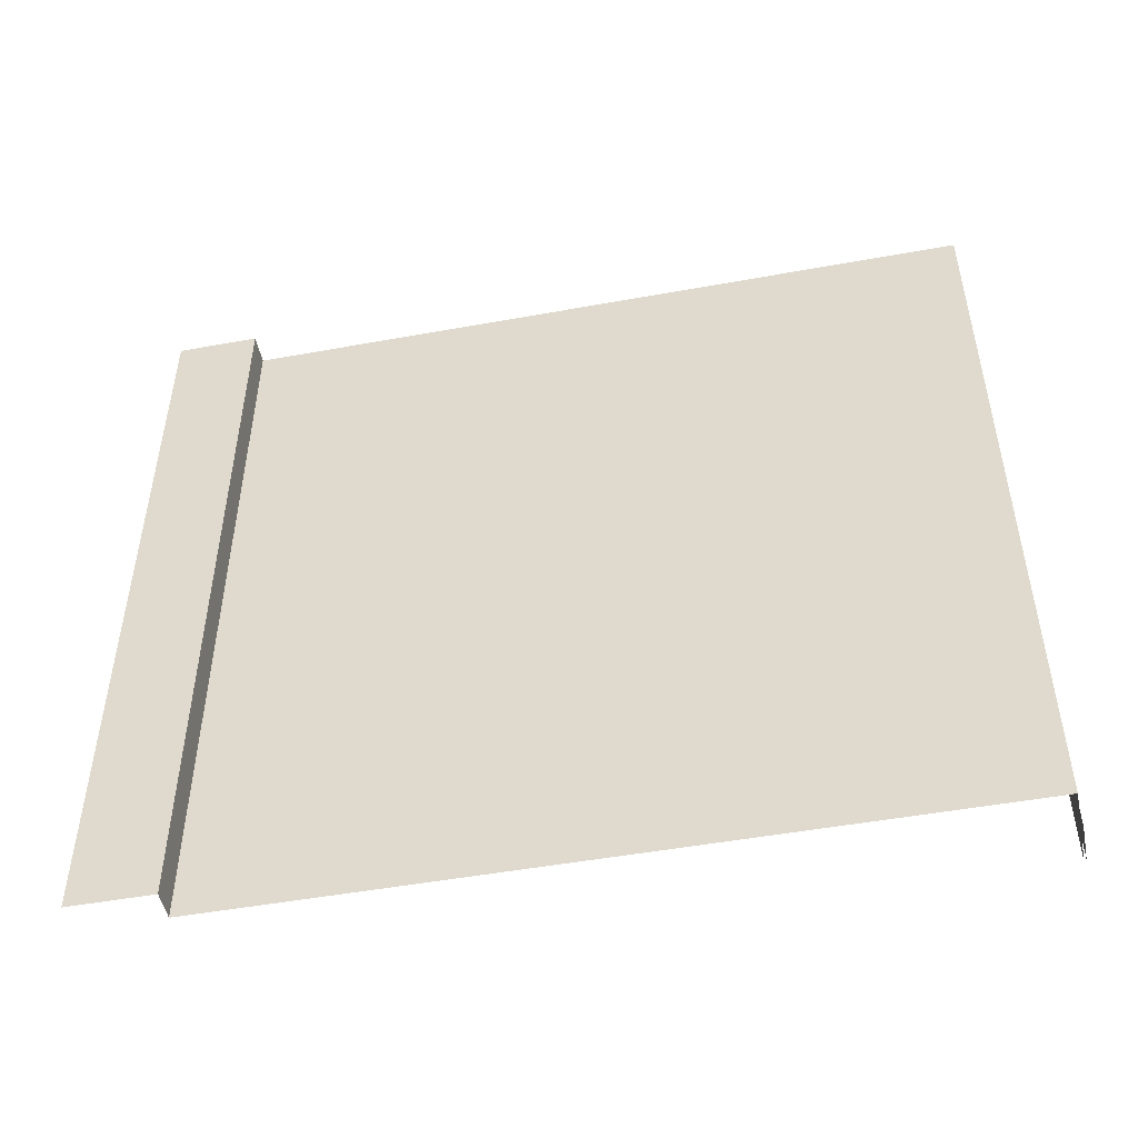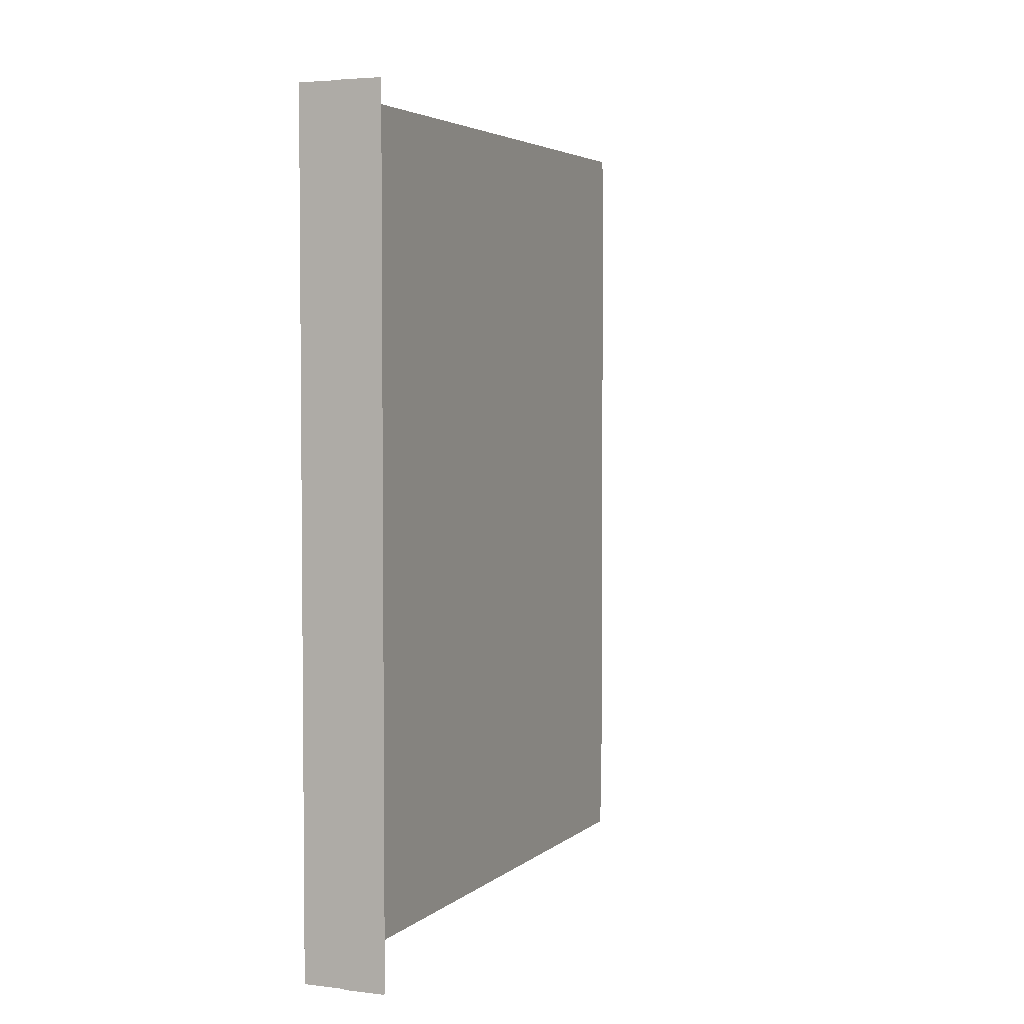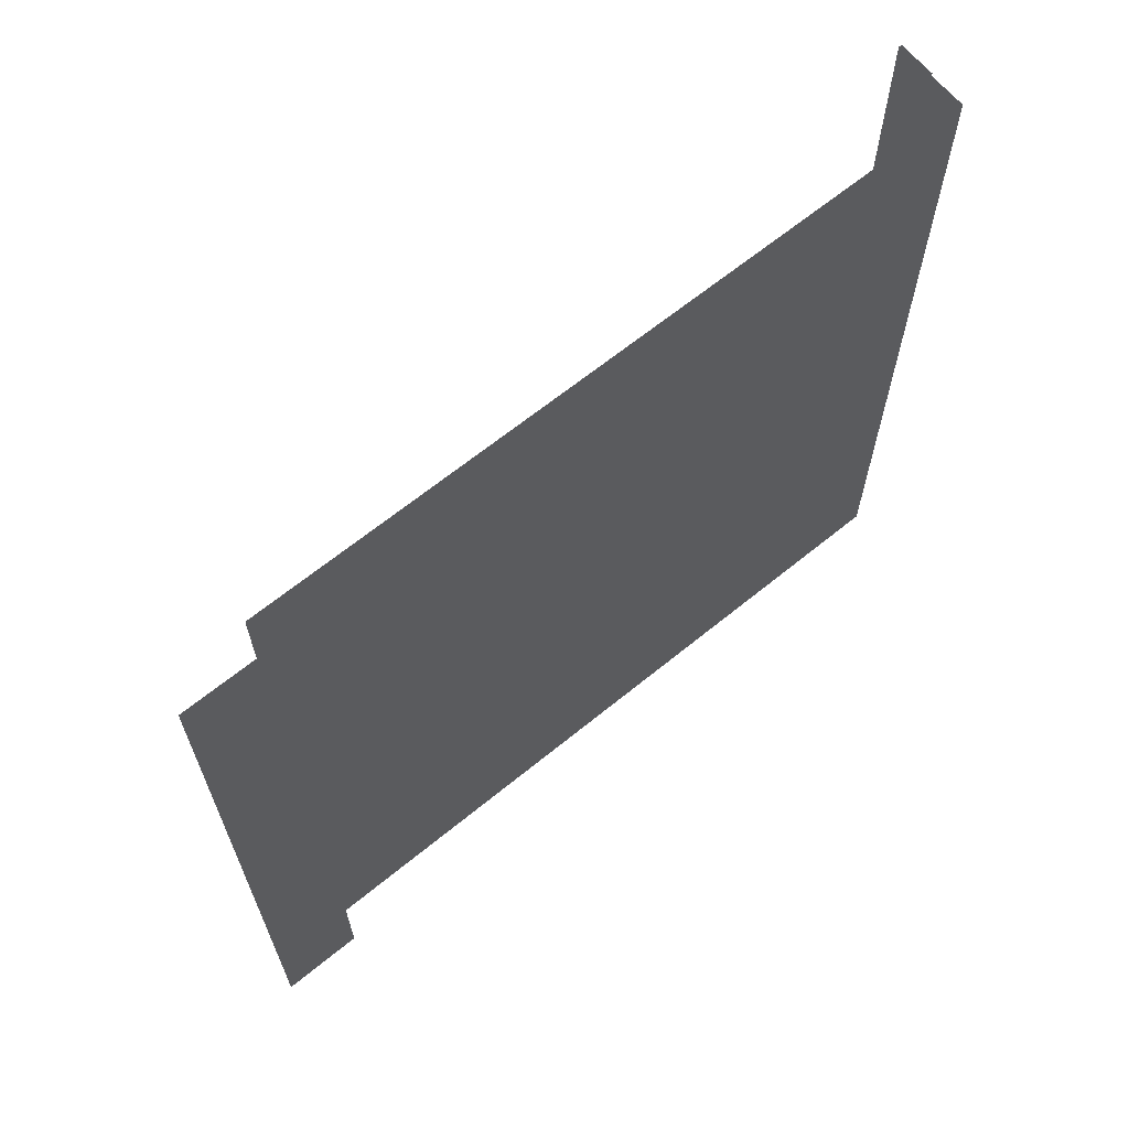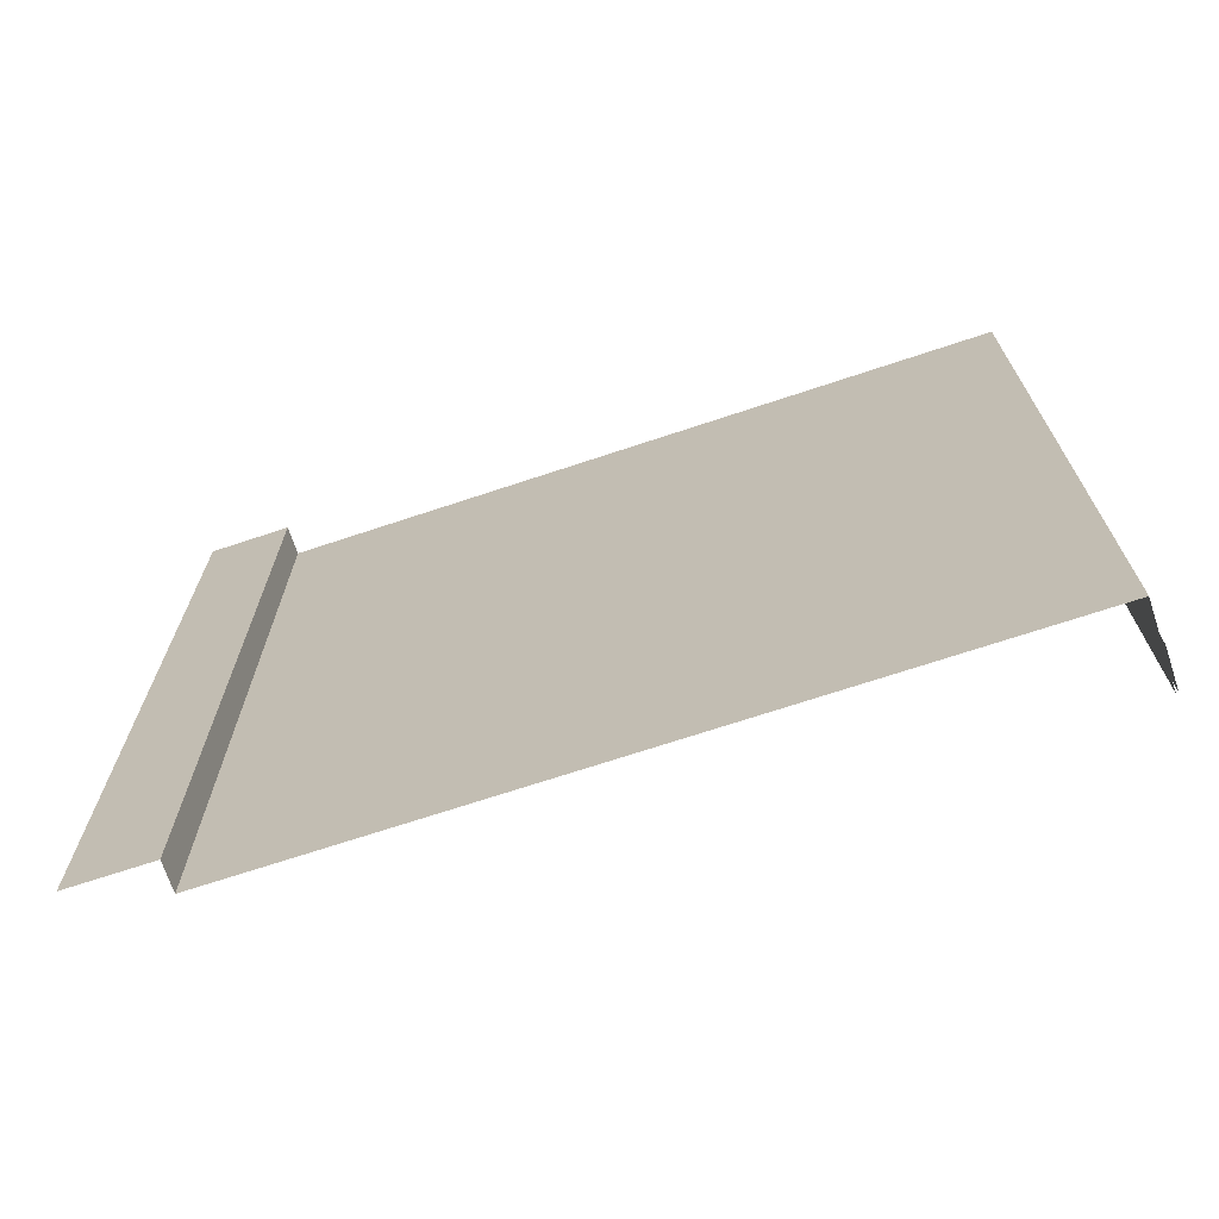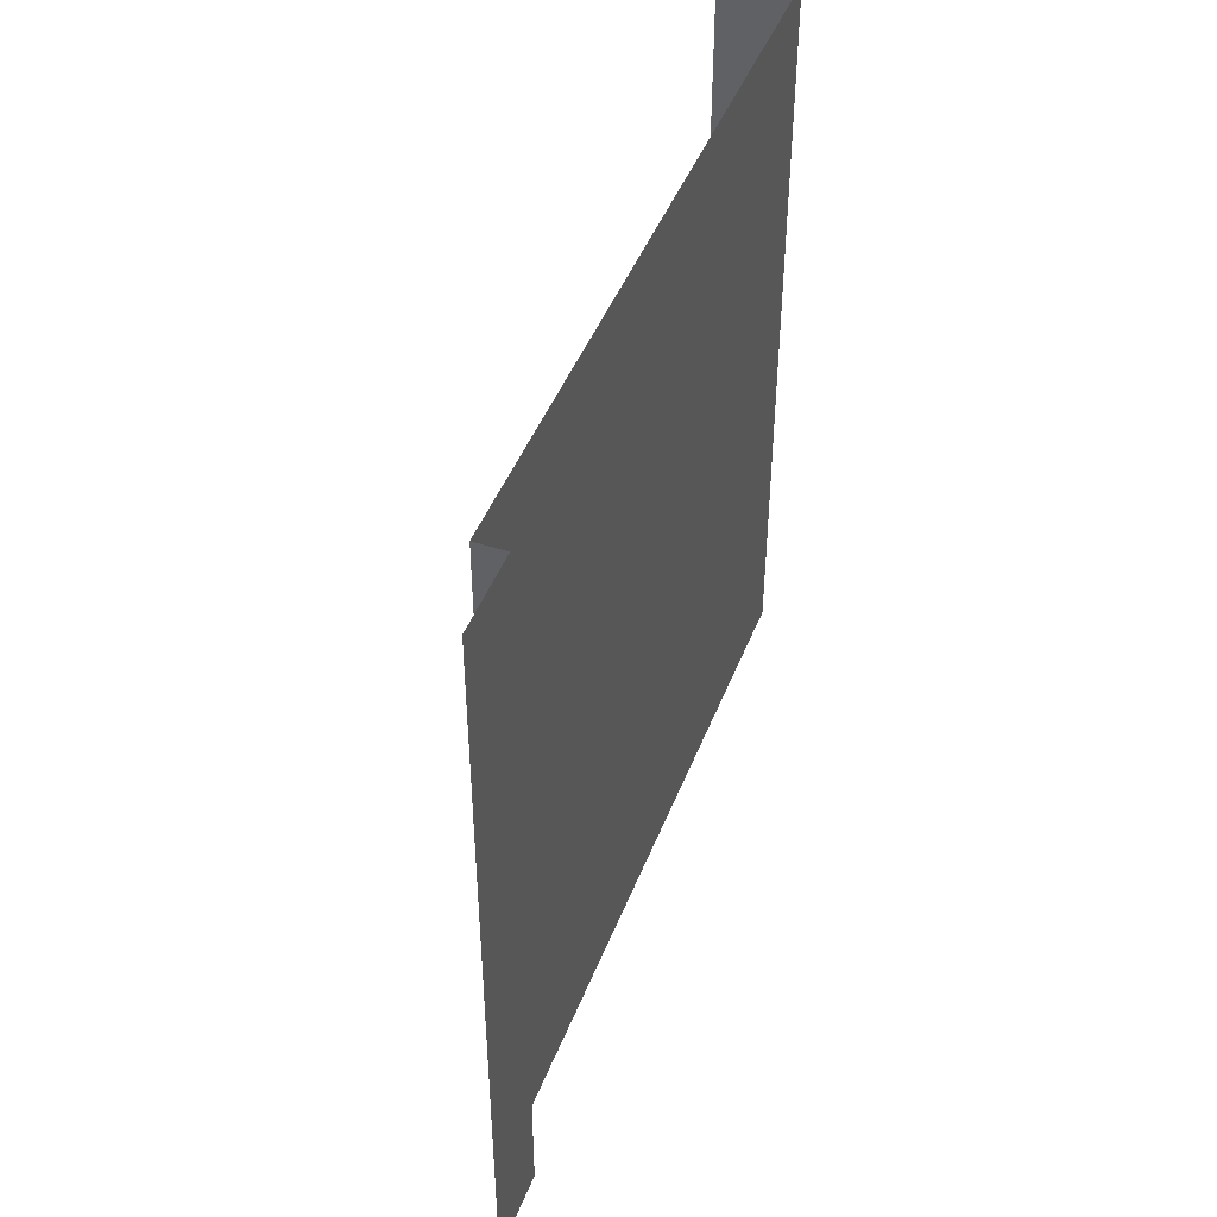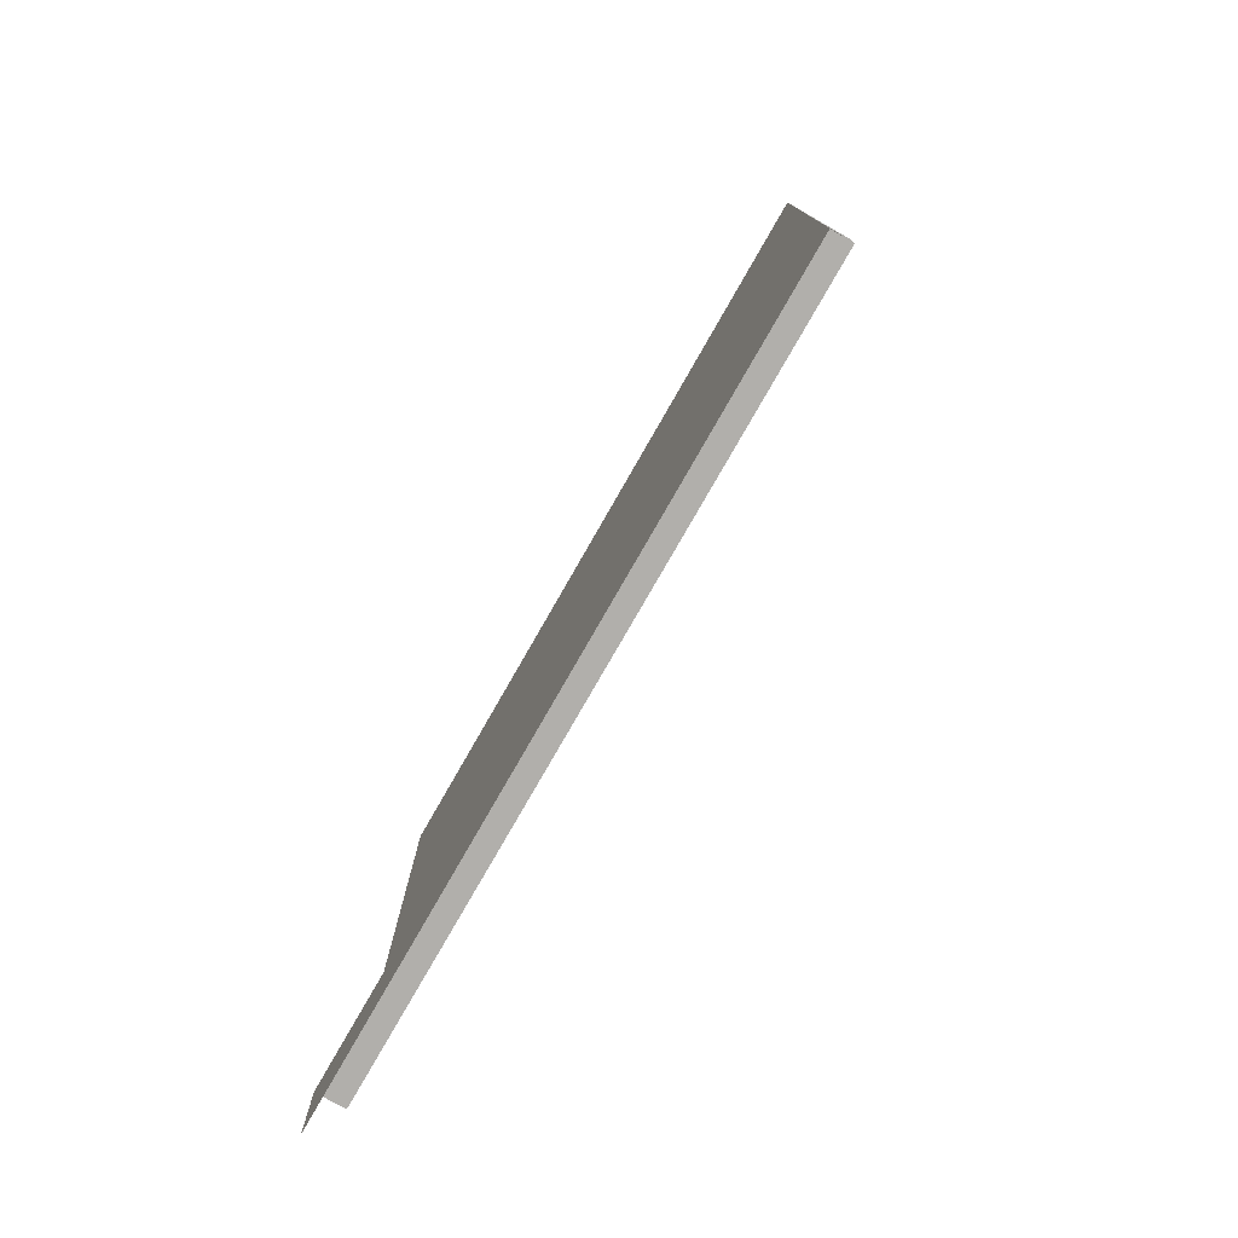
<metadata>
{"format":"obj","ext":"obj","renderer":"f3d","projection":"perspective","resolution":1024,"background":"white","views":[{"elev":-49.4,"azim":101.4,"up":"+Z"},{"elev":3.7,"azim":-157.1,"up":"+Z"},{"elev":65.2,"azim":50.6,"up":"+Z"},{"elev":-70.0,"azim":108.4,"up":"+Z"},{"elev":45.8,"azim":20.7,"up":"+Z"},{"elev":-78.1,"azim":150.2,"up":"+Y"}]}
</metadata>
<code>
o Club_Structures_Wall
v -0.2755 2.106 2
v -0.2755 2.106 0
v -0.1763 2.106 2
v -0.1763 2.106 -0
v -0.0755 0.2103 0
v -0.0755 0.2103 2
v -0.0755 2.1 0
v 0 0.2103 0
v 0 0 0
v -0 0.2103 2
v -0 0 2
v -0.0755 2.1 2
v -0.2755 2.1 -0
v -0.2755 2.1 2
f 6 10 8 5
f 6 5 7 12
f 11 9 8 10
f 7 13 14 12
f 1 3 4 2

</code>
